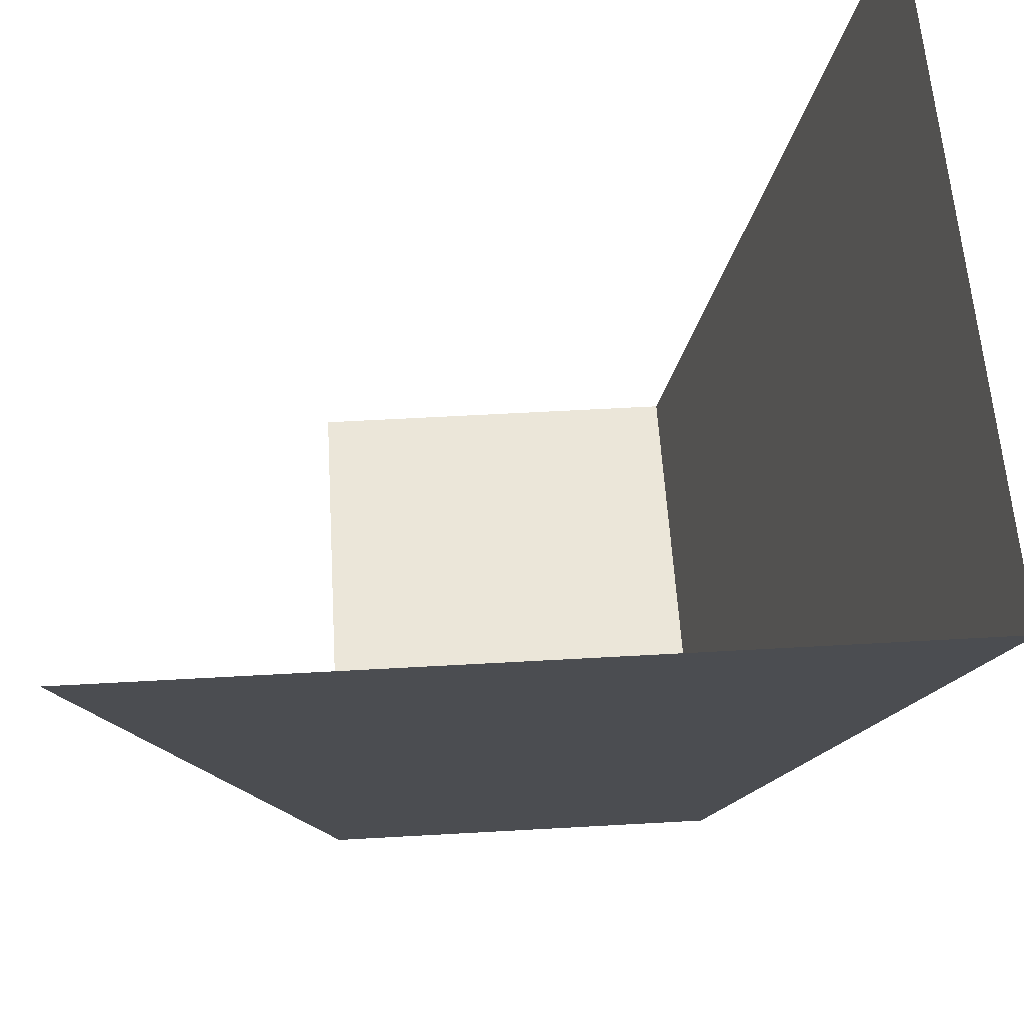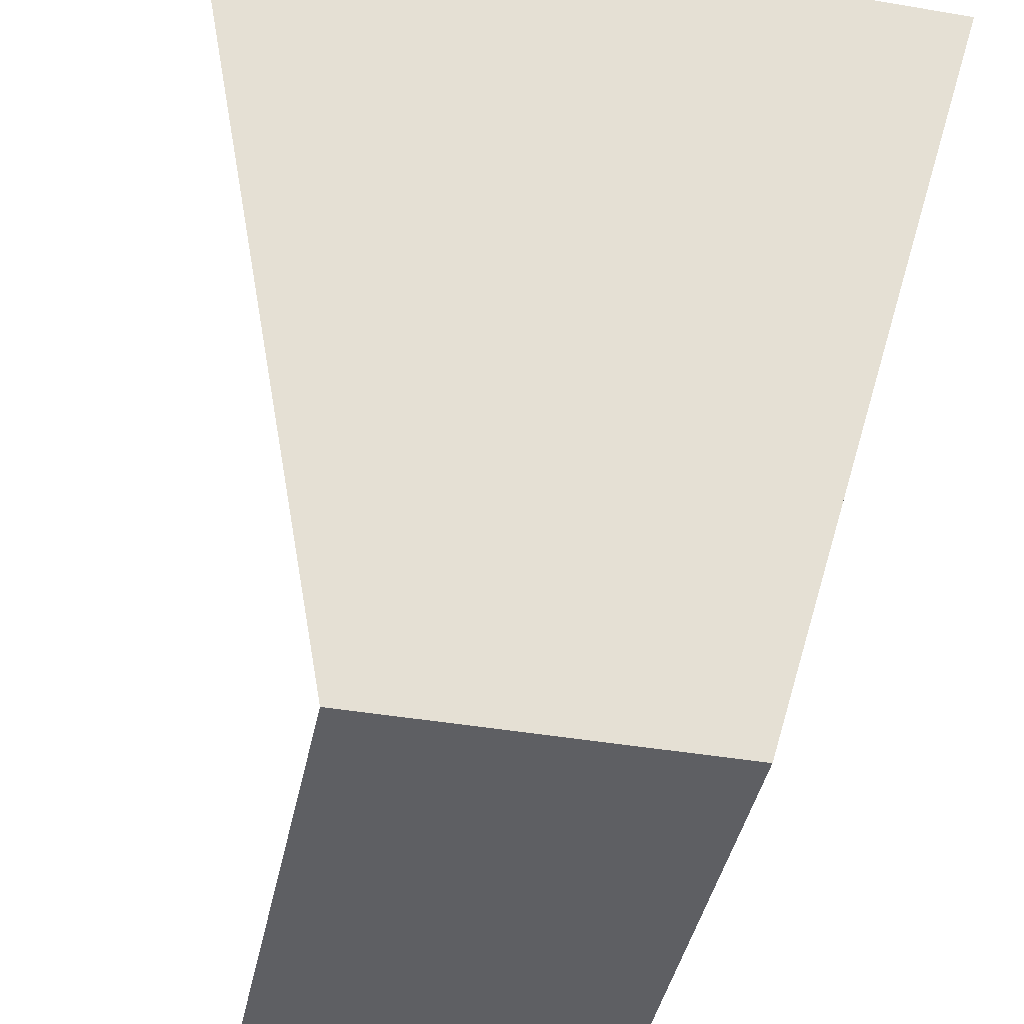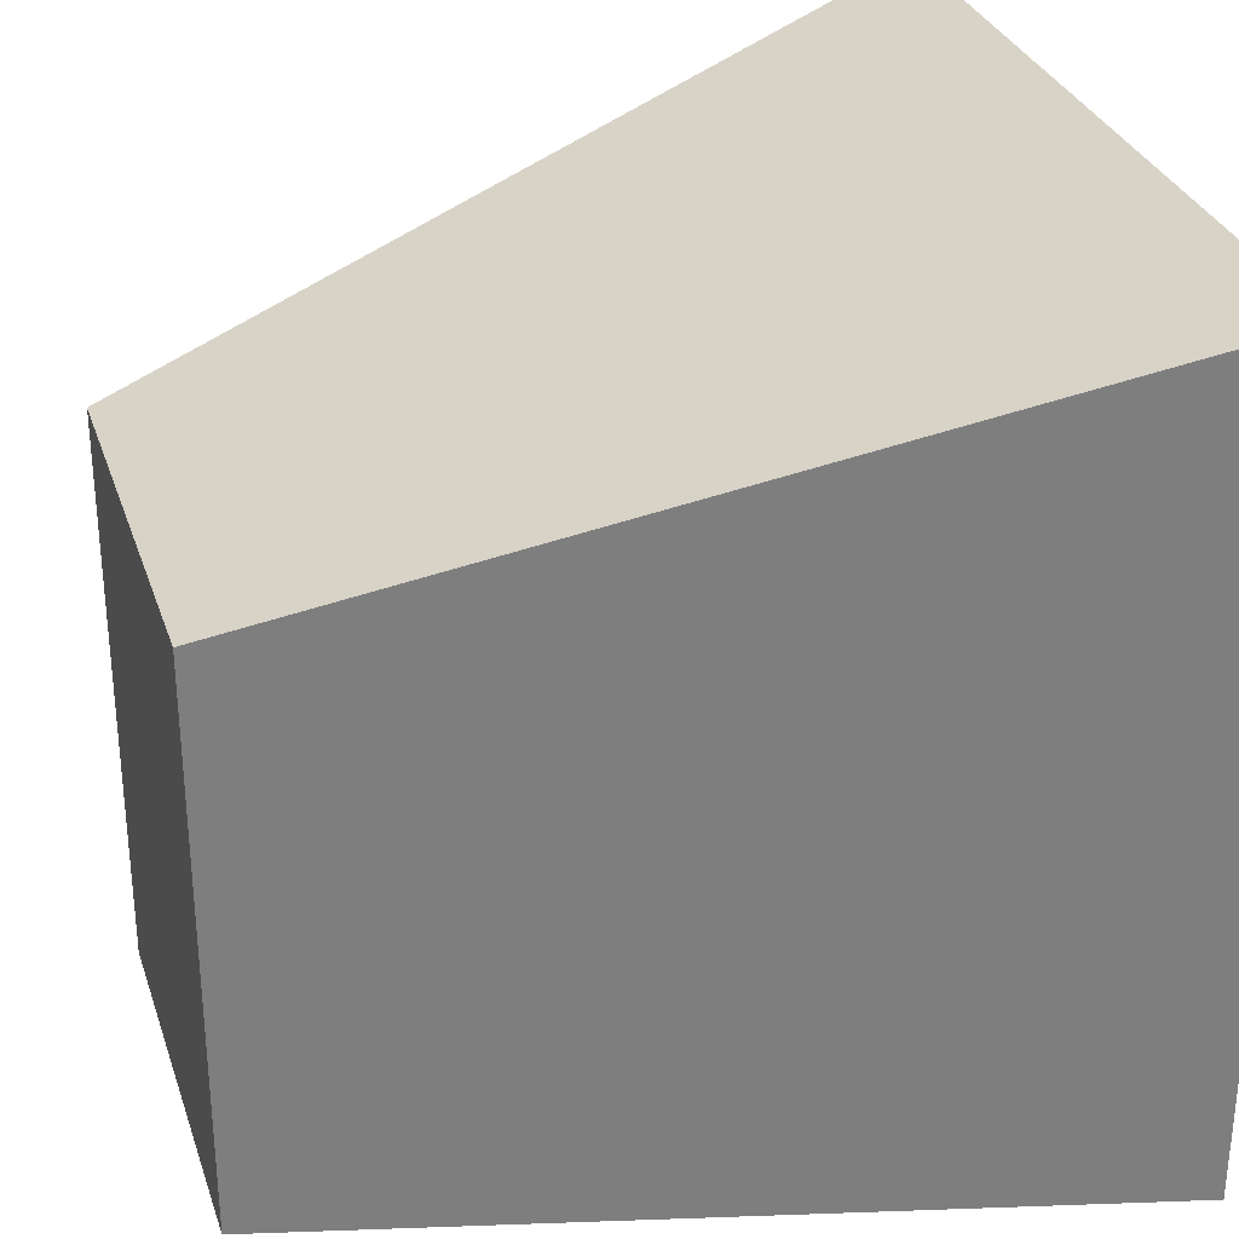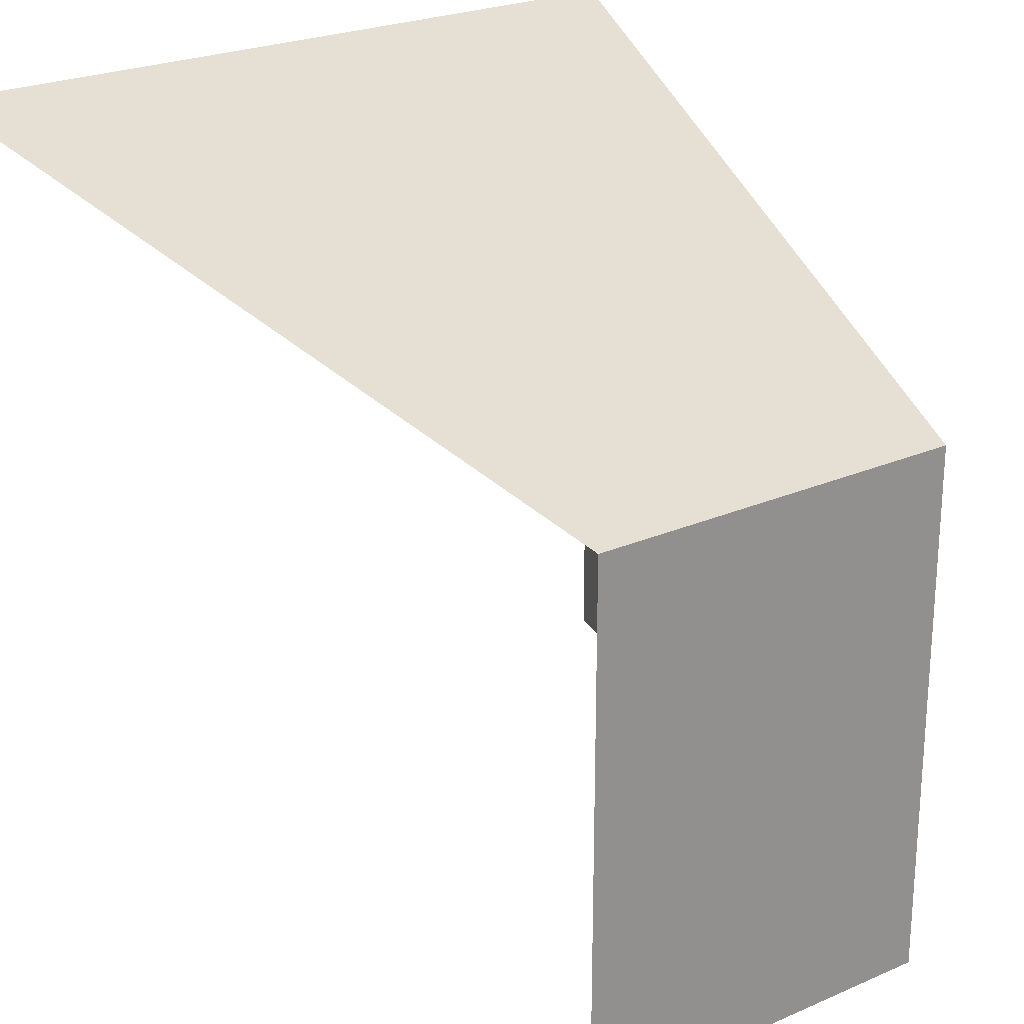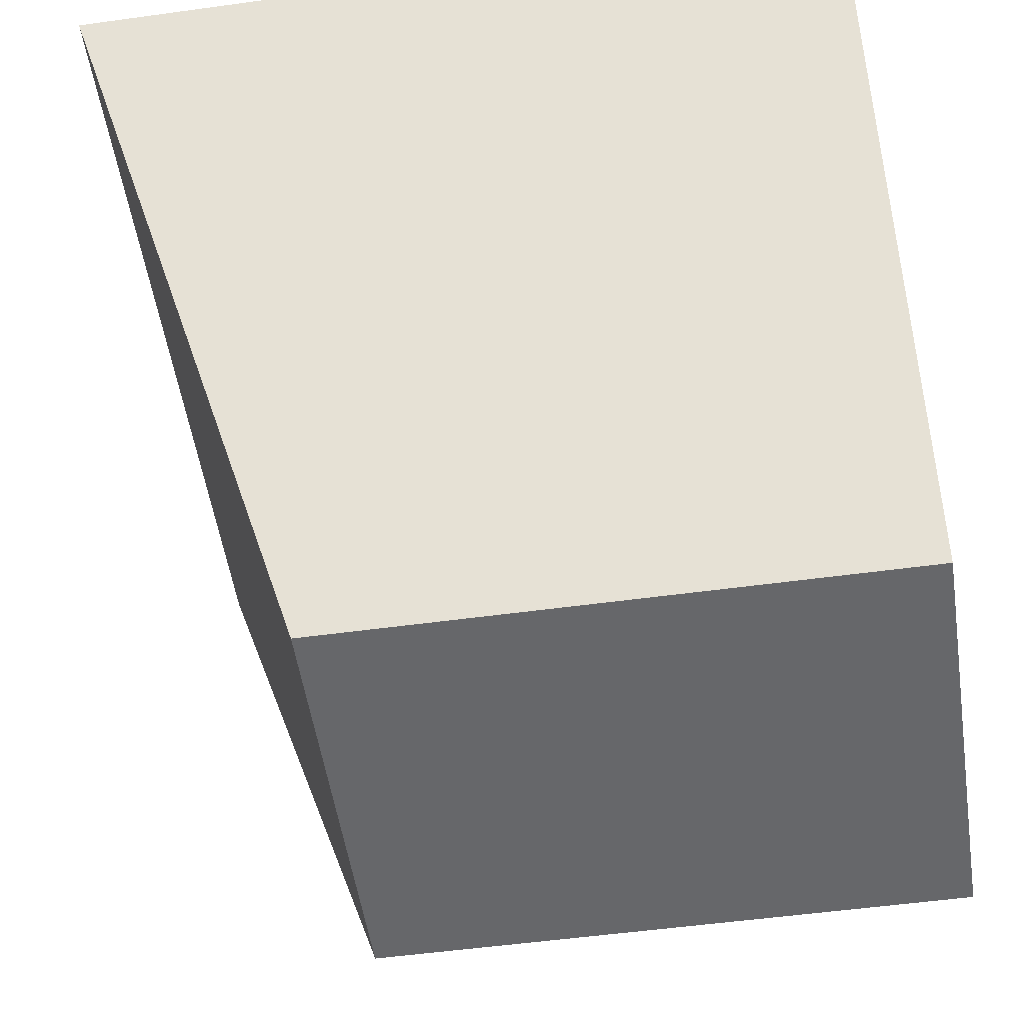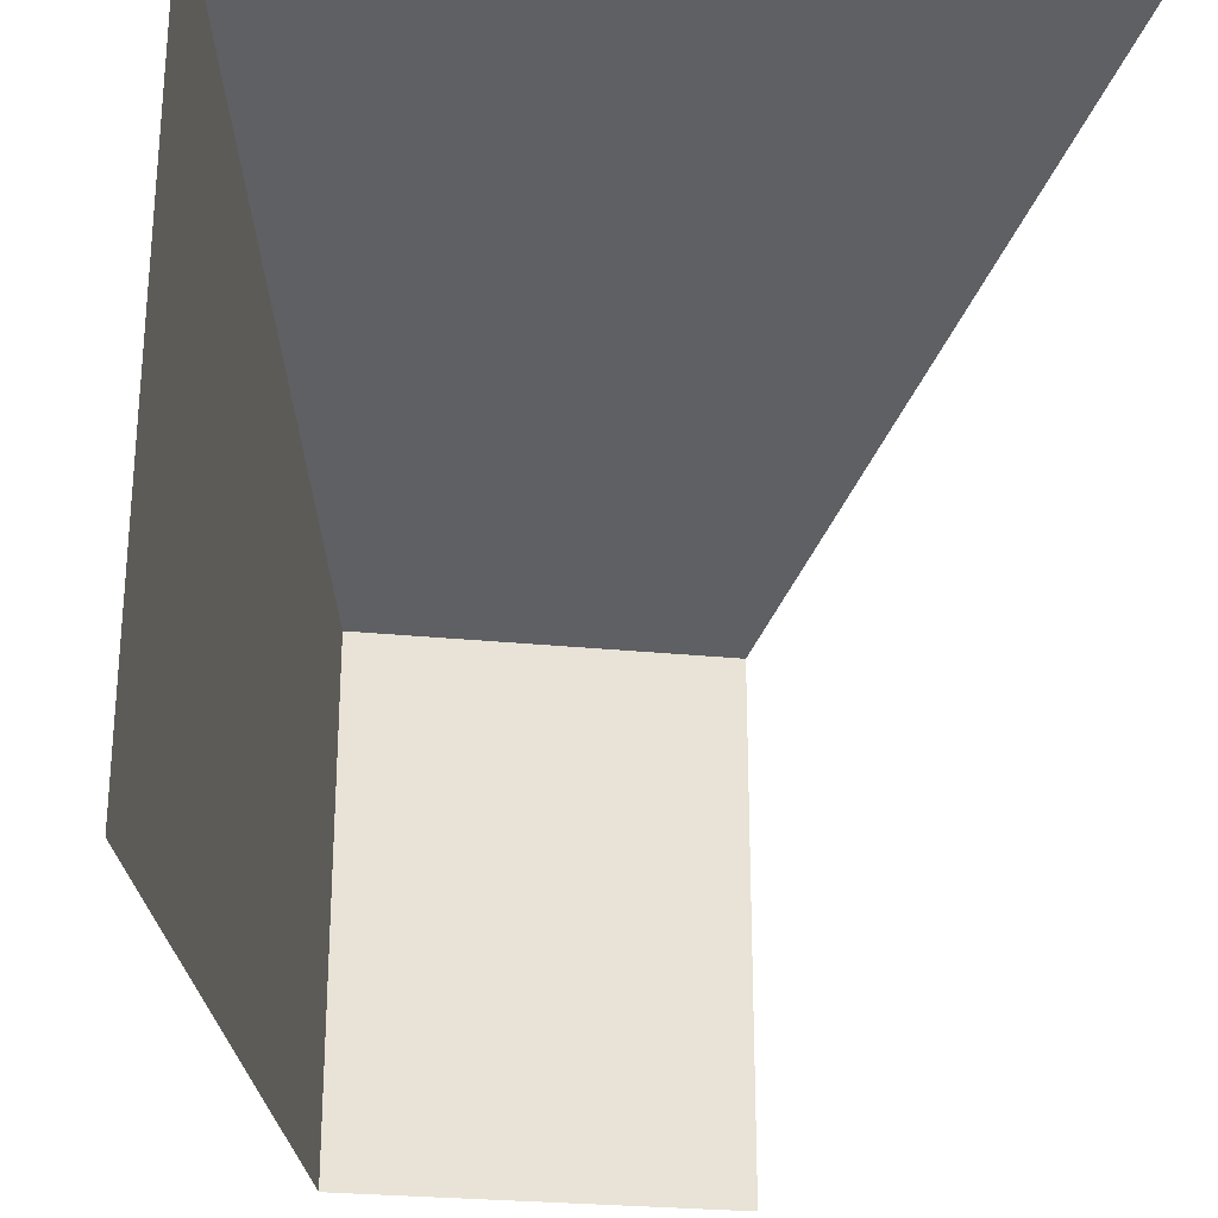
<metadata>
{"format":"obj","ext":"obj","renderer":"f3d","projection":"perspective","resolution":1024,"background":"white","views":[{"elev":57.2,"azim":176.6,"up":"+Z"},{"elev":-41.9,"azim":168.4,"up":"+Z"},{"elev":30.8,"azim":-107.0,"up":"+Y"},{"elev":24.2,"azim":144.2,"up":"+Y"},{"elev":-52.2,"azim":-81.5,"up":"+Z"},{"elev":-26.8,"azim":-8.9,"up":"+Y"}]}
</metadata>
<code>
o Cube
v 1 1 1
v 0.5 -1 -1
v 0.5 0.4 -1
v -1 -1 1
v -1 1 1
v -0.5 -1 -1
v -0.5 0.4 -1
f 2 7 3
f 7 4 5
f 1 7 5
f 2 6 7
f 7 6 4
f 1 3 7

</code>
